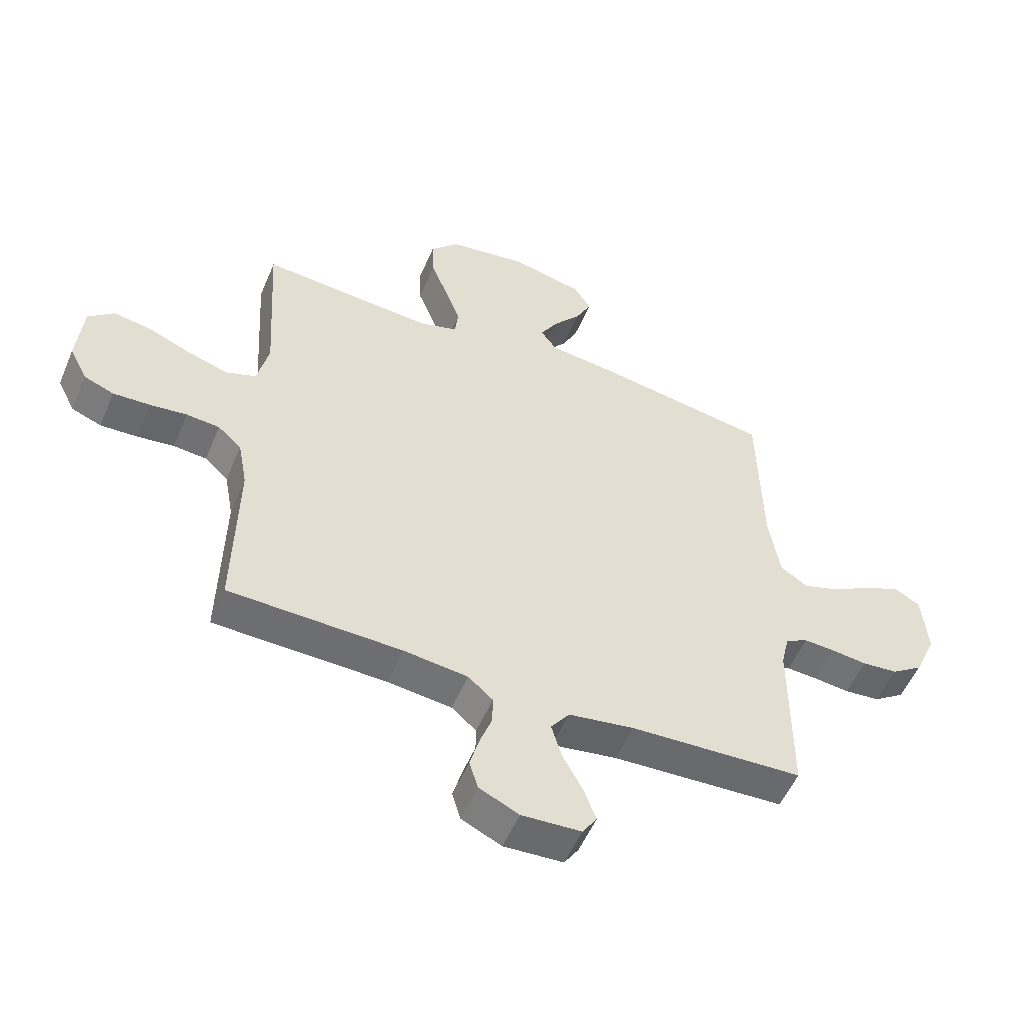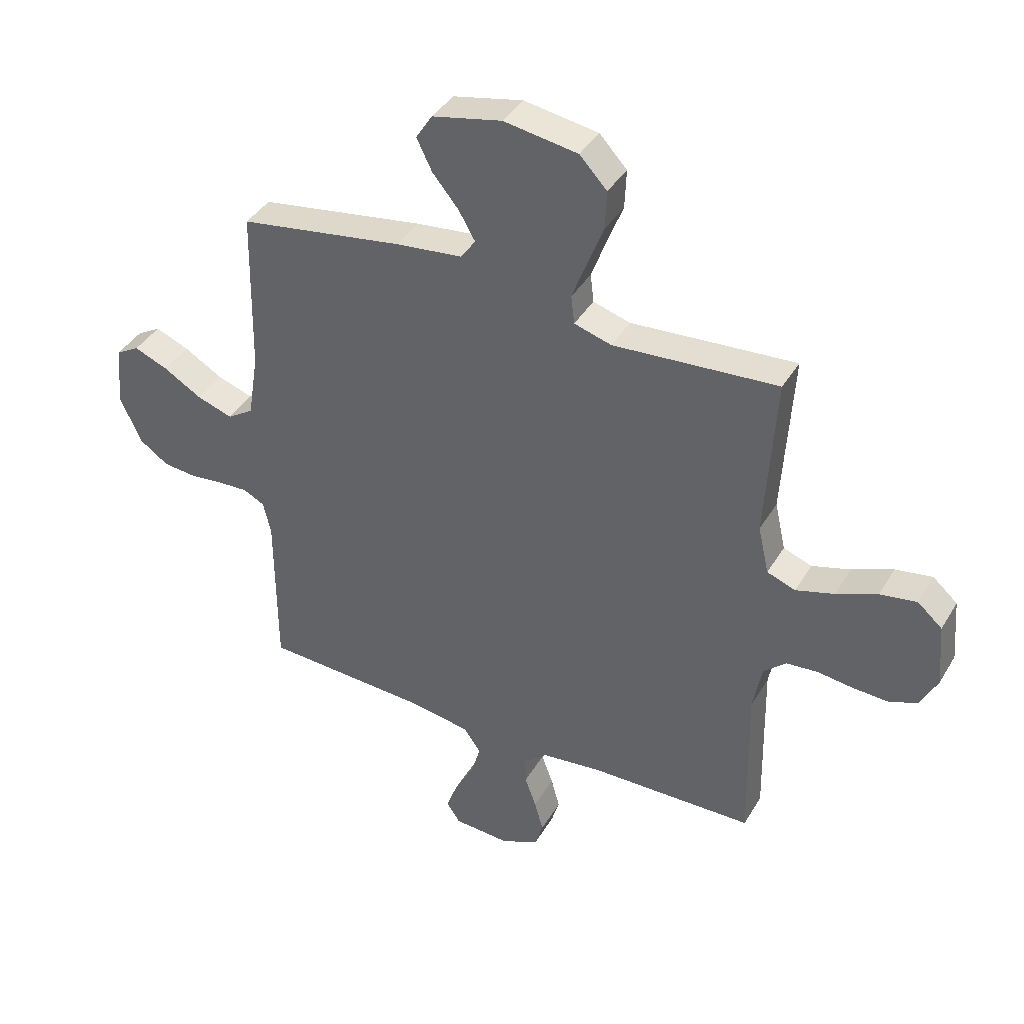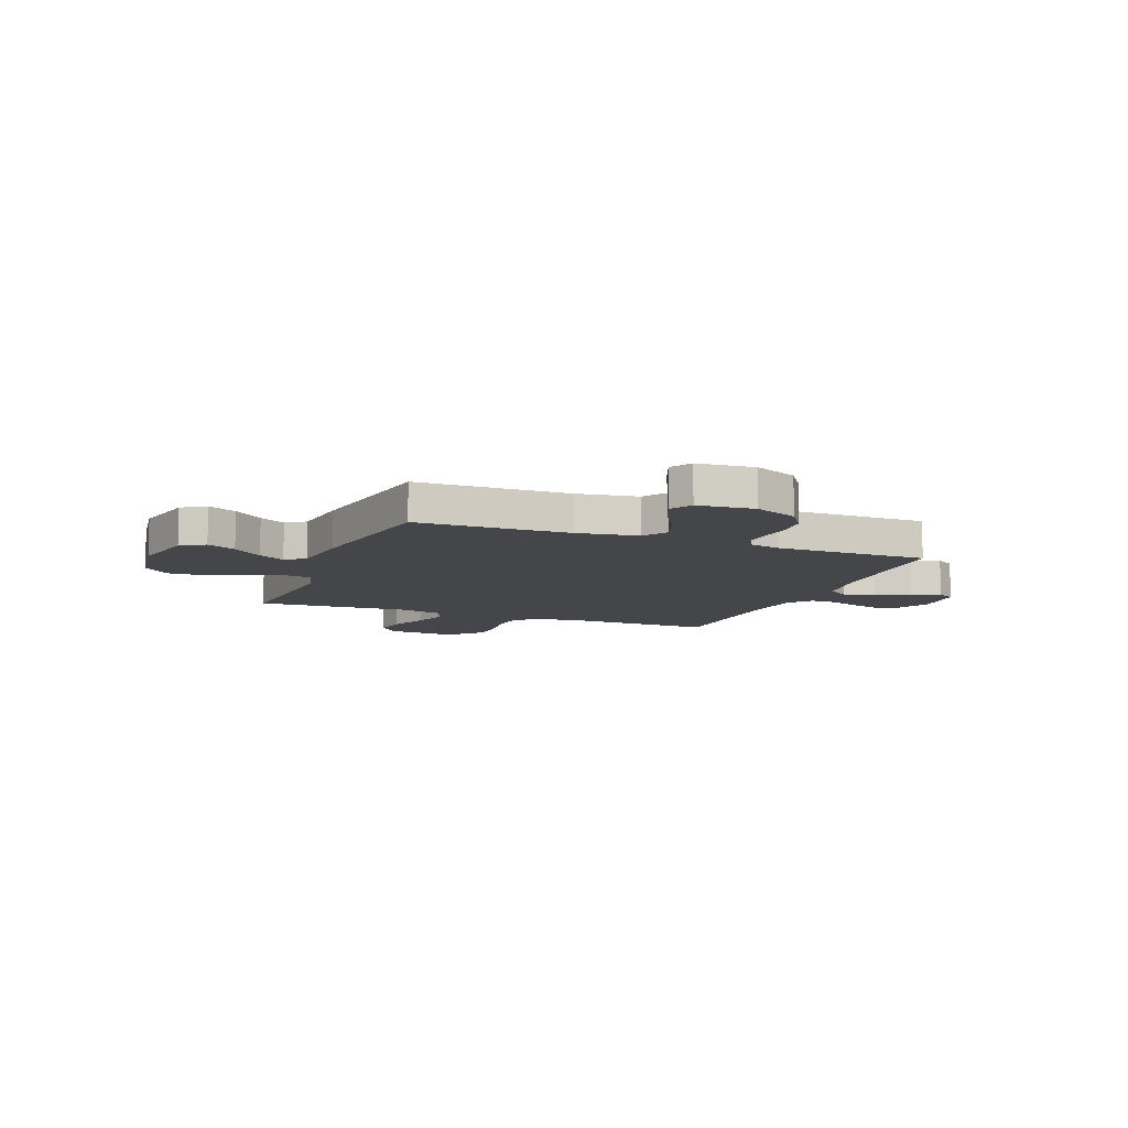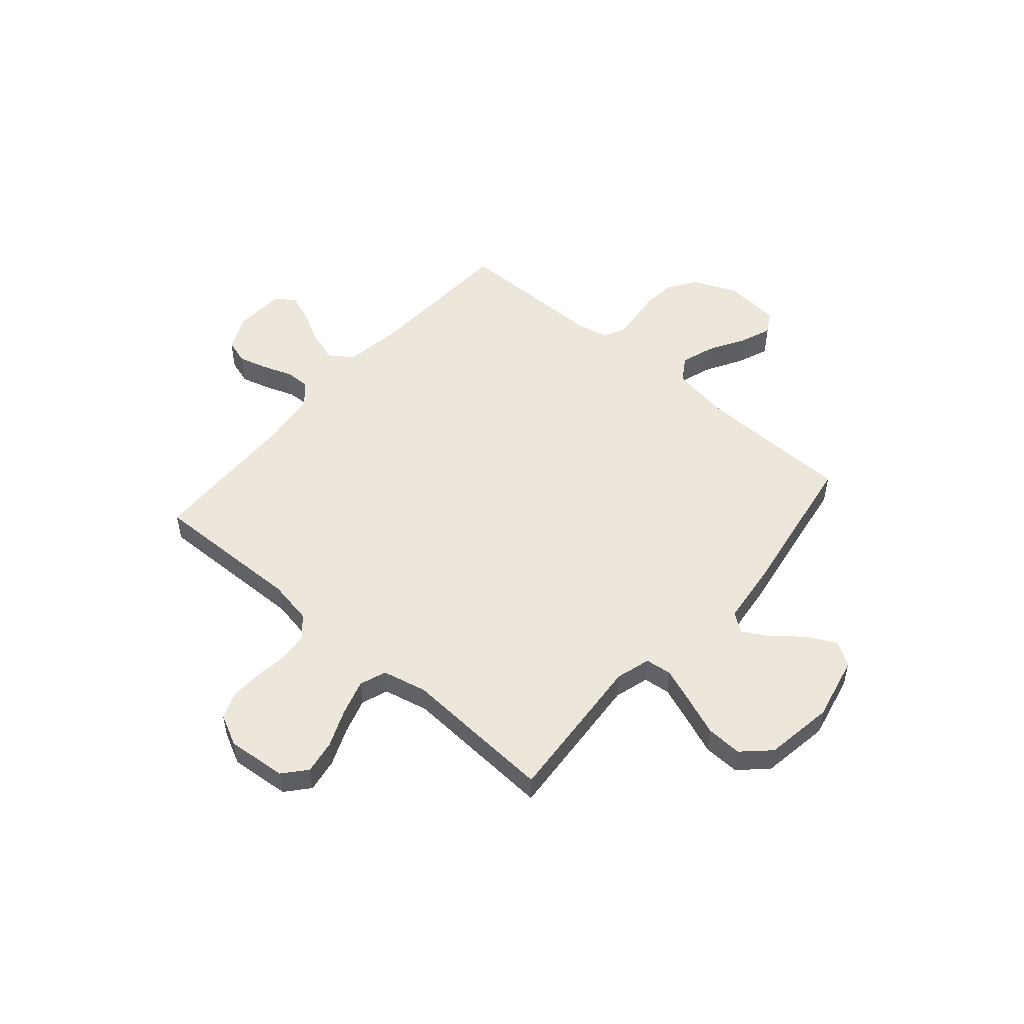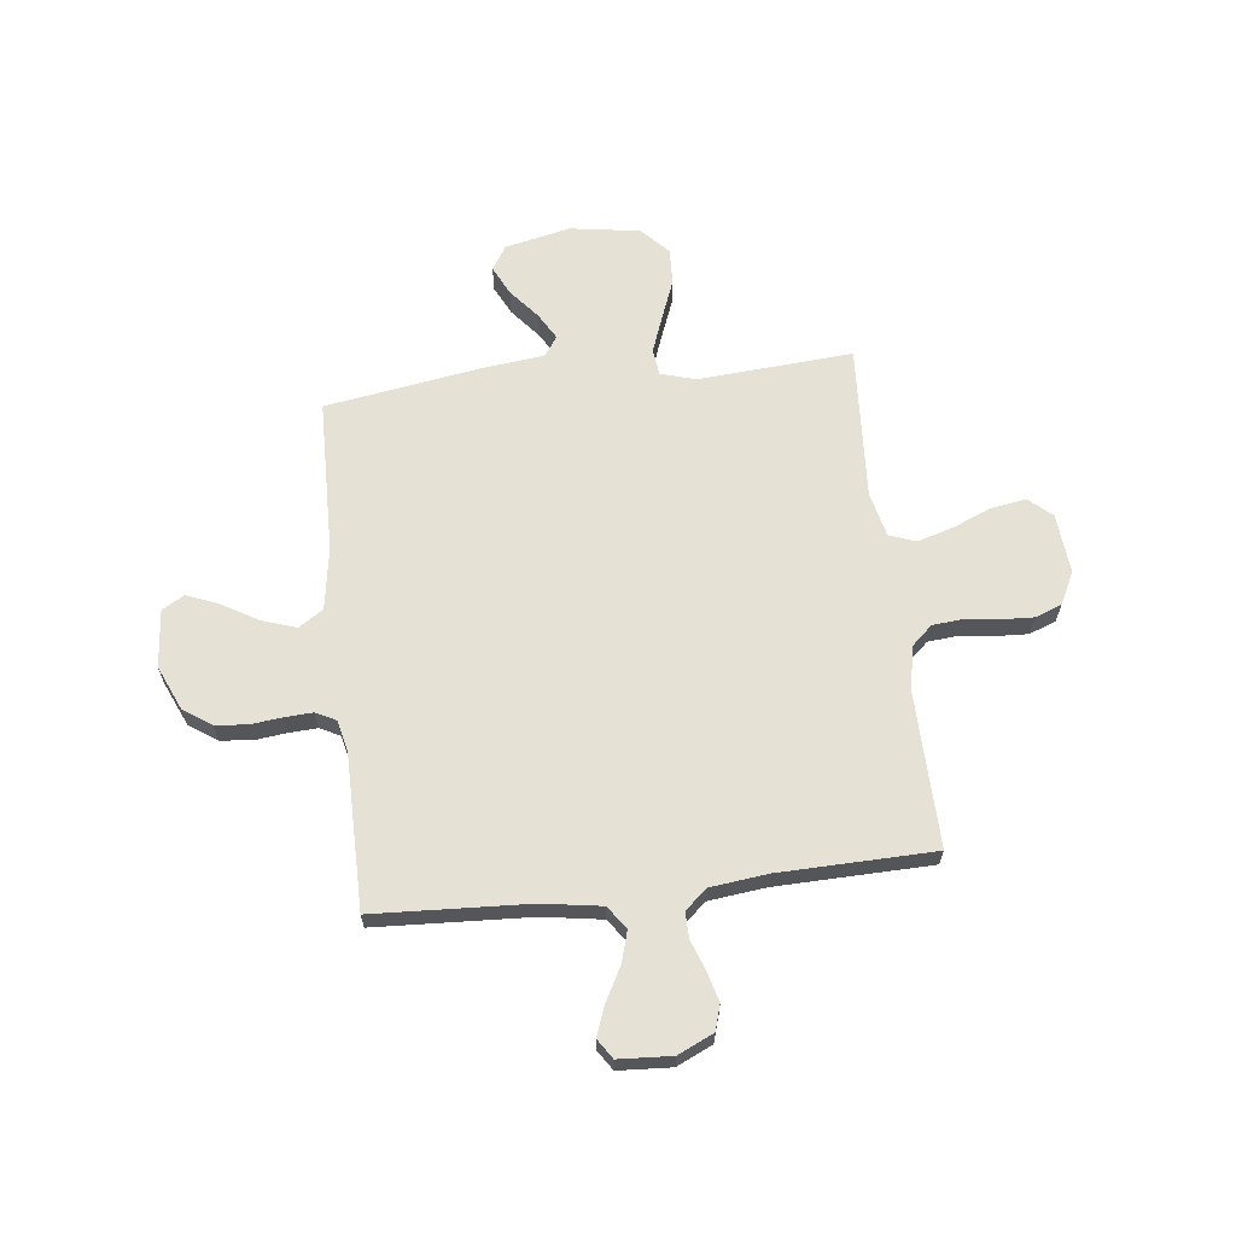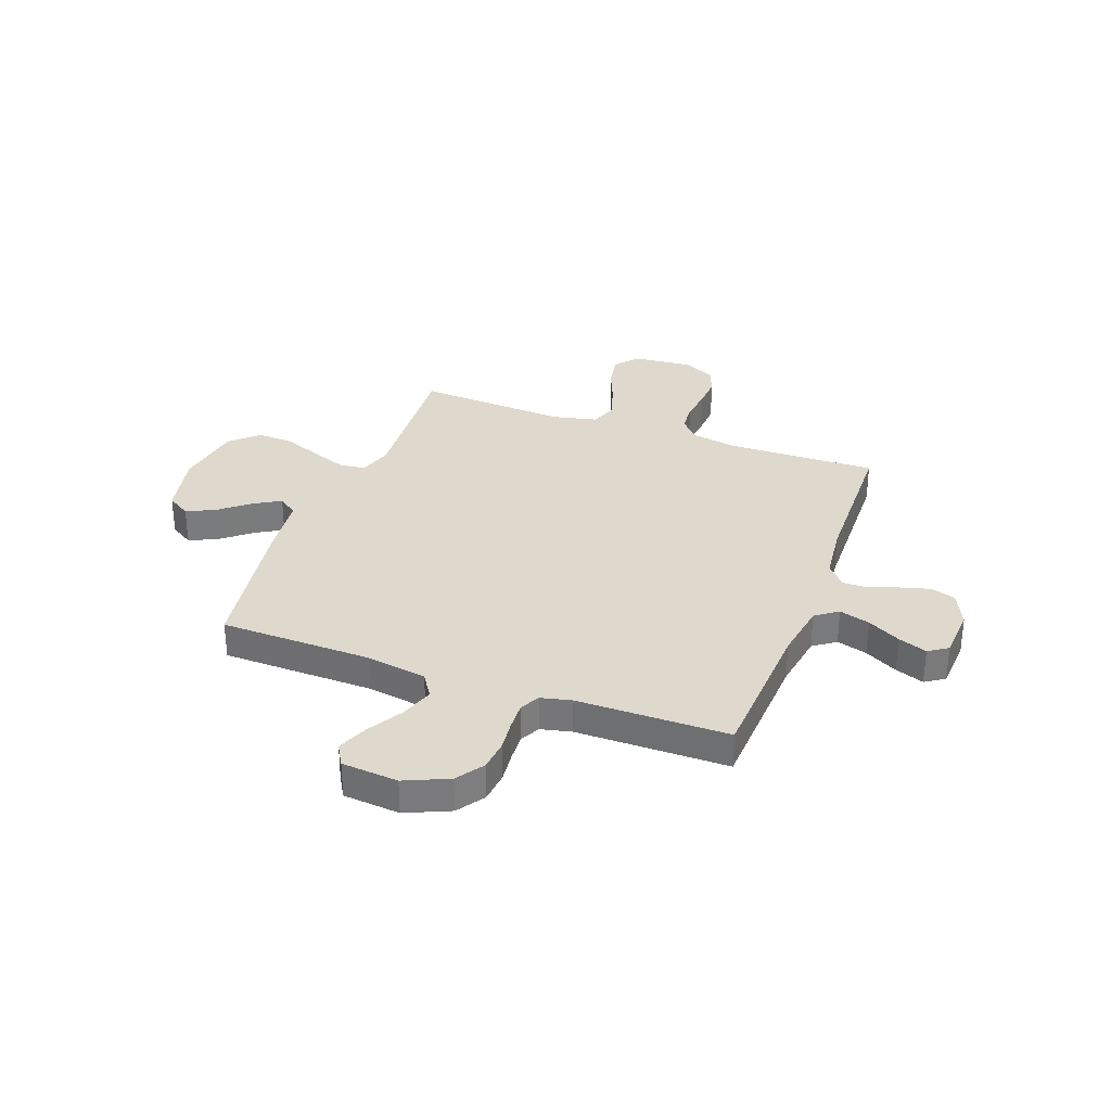
<metadata>
{"format":"obj","ext":"obj","renderer":"f3d","projection":"perspective","resolution":1024,"background":"white","views":[{"elev":-54.0,"azim":-22.8,"up":"+Z"},{"elev":39.9,"azim":-151.9,"up":"+Z"},{"elev":-9.5,"azim":68.5,"up":"+Y"},{"elev":51.8,"azim":-49.3,"up":"+Y"},{"elev":64.4,"azim":173.4,"up":"+Y"},{"elev":32.1,"azim":110.3,"up":"+Y"}]}
</metadata>
<code>
v -0.5 0.07 0.5
v -0.2 0.07 0.478
v -0.132 0.07 0.498
v -0.126 0.07 0.55
v -0.152 0.07 0.62
v -0.182 0.07 0.697
v -0.185 0.07 0.768
v -0.135 0.07 0.821
v 0 0.07 0.842
v 0.127 0.07 0.814
v 0.157 0.07 0.767
v 0.129 0.07 0.71
v 0.081 0.07 0.652
v 0.051 0.07 0.6
v 0.078 0.07 0.562
v 0.2 0.07 0.548
v 0.5 0.07 0.5
v 0.506 0.07 0.2
v 0.525 0.07 0.08
v 0.573 0.07 0.049
v 0.639 0.07 0.071
v 0.709 0.07 0.112
v 0.771 0.07 0.137
v 0.814 0.07 0.112
v 0.824 0.07 0
v 0.786 0.07 -0.086
v 0.732 0.07 -0.123
v 0.67 0.07 -0.129
v 0.608 0.07 -0.122
v 0.554 0.07 -0.119
v 0.515 0.07 -0.139
v 0.501 0.07 -0.2
v 0.5 0.07 -0.5
v 0.2 0.07 -0.515
v 0.086 0.07 -0.533
v 0.054 0.07 -0.577
v 0.072 0.07 -0.638
v 0.107 0.07 -0.703
v 0.128 0.07 -0.76
v 0.103 0.07 -0.798
v 0 0.07 -0.804
v -0.069 0.07 -0.772
v -0.084 0.07 -0.723
v -0.068 0.07 -0.665
v -0.047 0.07 -0.607
v -0.046 0.07 -0.557
v -0.089 0.07 -0.52
v -0.2 0.07 -0.507
v -0.5 0.07 -0.5
v -0.494 0.07 -0.2
v -0.51 0.07 -0.113
v -0.551 0.07 -0.076
v -0.609 0.07 -0.071
v -0.674 0.07 -0.079
v -0.738 0.07 -0.082
v -0.79 0.07 -0.062
v -0.821 0.07 0
v -0.811 0.07 0.117
v -0.766 0.07 0.156
v -0.699 0.07 0.145
v -0.624 0.07 0.114
v -0.554 0.07 0.093
v -0.502 0.07 0.112
v -0.482 0.07 0.2
v -0.5 0 0.5
v -0.2 0 0.478
v -0.132 0 0.498
v -0.126 0 0.55
v -0.152 0 0.62
v -0.182 0 0.697
v -0.185 0 0.768
v -0.135 0 0.821
v 0 0 0.842
v 0.127 0 0.814
v 0.157 0 0.767
v 0.129 0 0.71
v 0.081 0 0.652
v 0.051 0 0.6
v 0.078 0 0.562
v 0.2 0 0.548
v 0.5 0 0.5
v 0.506 0 0.2
v 0.525 0 0.08
v 0.573 0 0.049
v 0.639 0 0.071
v 0.709 0 0.112
v 0.771 0 0.137
v 0.814 0 0.112
v 0.824 0 0
v 0.786 0 -0.086
v 0.732 0 -0.123
v 0.67 0 -0.129
v 0.608 0 -0.122
v 0.554 0 -0.119
v 0.515 0 -0.139
v 0.501 0 -0.2
v 0.5 0 -0.5
v 0.2 0 -0.515
v 0.086 0 -0.533
v 0.054 0 -0.577
v 0.072 0 -0.638
v 0.107 0 -0.703
v 0.128 0 -0.76
v 0.103 0 -0.798
v 0 0 -0.804
v -0.069 0 -0.772
v -0.084 0 -0.723
v -0.068 0 -0.665
v -0.047 0 -0.607
v -0.046 0 -0.557
v -0.089 0 -0.52
v -0.2 0 -0.507
v -0.5 0 -0.5
v -0.494 0 -0.2
v -0.51 0 -0.113
v -0.551 0 -0.076
v -0.609 0 -0.071
v -0.674 0 -0.079
v -0.738 0 -0.082
v -0.79 0 -0.062
v -0.821 0 0
v -0.811 0 0.117
v -0.766 0 0.156
v -0.699 0 0.145
v -0.624 0 0.114
v -0.554 0 0.093
v -0.502 0 0.112
v -0.482 0 0.2
f 58 59 60 61
f 58 61 62
f 57 58 62
f 56 57 62
f 53 54 55 56
f 53 56 62 63
f 48 49 50
f 47 48 50 51
f 46 47 51
f 42 43 44 45
f 40 41 42 45
f 40 45 46
f 37 38 39 40
f 36 37 40 46
f 35 36 46 51
f 32 33 34
f 31 32 34 35
f 26 27 28 29
f 26 29 30
f 25 26 30
f 24 25 30
f 21 22 23 24
f 20 21 24 30
f 19 20 30 31
f 15 16 17 18
f 15 18 19 31
f 10 11 12 13
f 10 13 14
f 9 10 14
f 8 9 14
f 5 6 7 8
f 4 5 8 14
f 3 4 14 15
f 64 1 2
f 63 64 2 3
f 52 53 63 3
f 31 35 51 52
f 3 15 31 52
f 125 124 123 122
f 126 125 122
f 126 122 121
f 126 121 120
f 120 119 118 117
f 127 126 120 117
f 114 113 112
f 115 114 112 111
f 115 111 110
f 109 108 107 106
f 109 106 105 104
f 110 109 104
f 104 103 102 101
f 110 104 101 100
f 115 110 100 99
f 98 97 96
f 99 98 96 95
f 93 92 91 90
f 94 93 90
f 94 90 89
f 94 89 88
f 88 87 86 85
f 94 88 85 84
f 95 94 84 83
f 82 81 80 79
f 95 83 82 79
f 77 76 75 74
f 78 77 74
f 78 74 73
f 78 73 72
f 72 71 70 69
f 78 72 69 68
f 79 78 68 67
f 66 65 128
f 67 66 128 127
f 67 127 117 116
f 116 115 99 95
f 116 95 79 67
f 1 65 66 2
f 2 66 67 3
f 3 67 68 4
f 4 68 69 5
f 5 69 70 6
f 6 70 71 7
f 7 71 72 8
f 8 72 73 9
f 9 73 74 10
f 10 74 75 11
f 11 75 76 12
f 12 76 77 13
f 13 77 78 14
f 14 78 79 15
f 15 79 80 16
f 16 80 81 17
f 17 81 82 18
f 18 82 83 19
f 19 83 84 20
f 20 84 85 21
f 21 85 86 22
f 22 86 87 23
f 23 87 88 24
f 24 88 89 25
f 25 89 90 26
f 26 90 91 27
f 27 91 92 28
f 28 92 93 29
f 29 93 94 30
f 30 94 95 31
f 31 95 96 32
f 32 96 97 33
f 33 97 98 34
f 34 98 99 35
f 35 99 100 36
f 36 100 101 37
f 37 101 102 38
f 38 102 103 39
f 39 103 104 40
f 40 104 105 41
f 41 105 106 42
f 42 106 107 43
f 43 107 108 44
f 44 108 109 45
f 45 109 110 46
f 46 110 111 47
f 47 111 112 48
f 48 112 113 49
f 49 113 114 50
f 50 114 115 51
f 51 115 116 52
f 52 116 117 53
f 53 117 118 54
f 54 118 119 55
f 55 119 120 56
f 56 120 121 57
f 57 121 122 58
f 58 122 123 59
f 59 123 124 60
f 60 124 125 61
f 61 125 126 62
f 62 126 127 63
f 63 127 128 64
f 64 128 65 1

</code>
